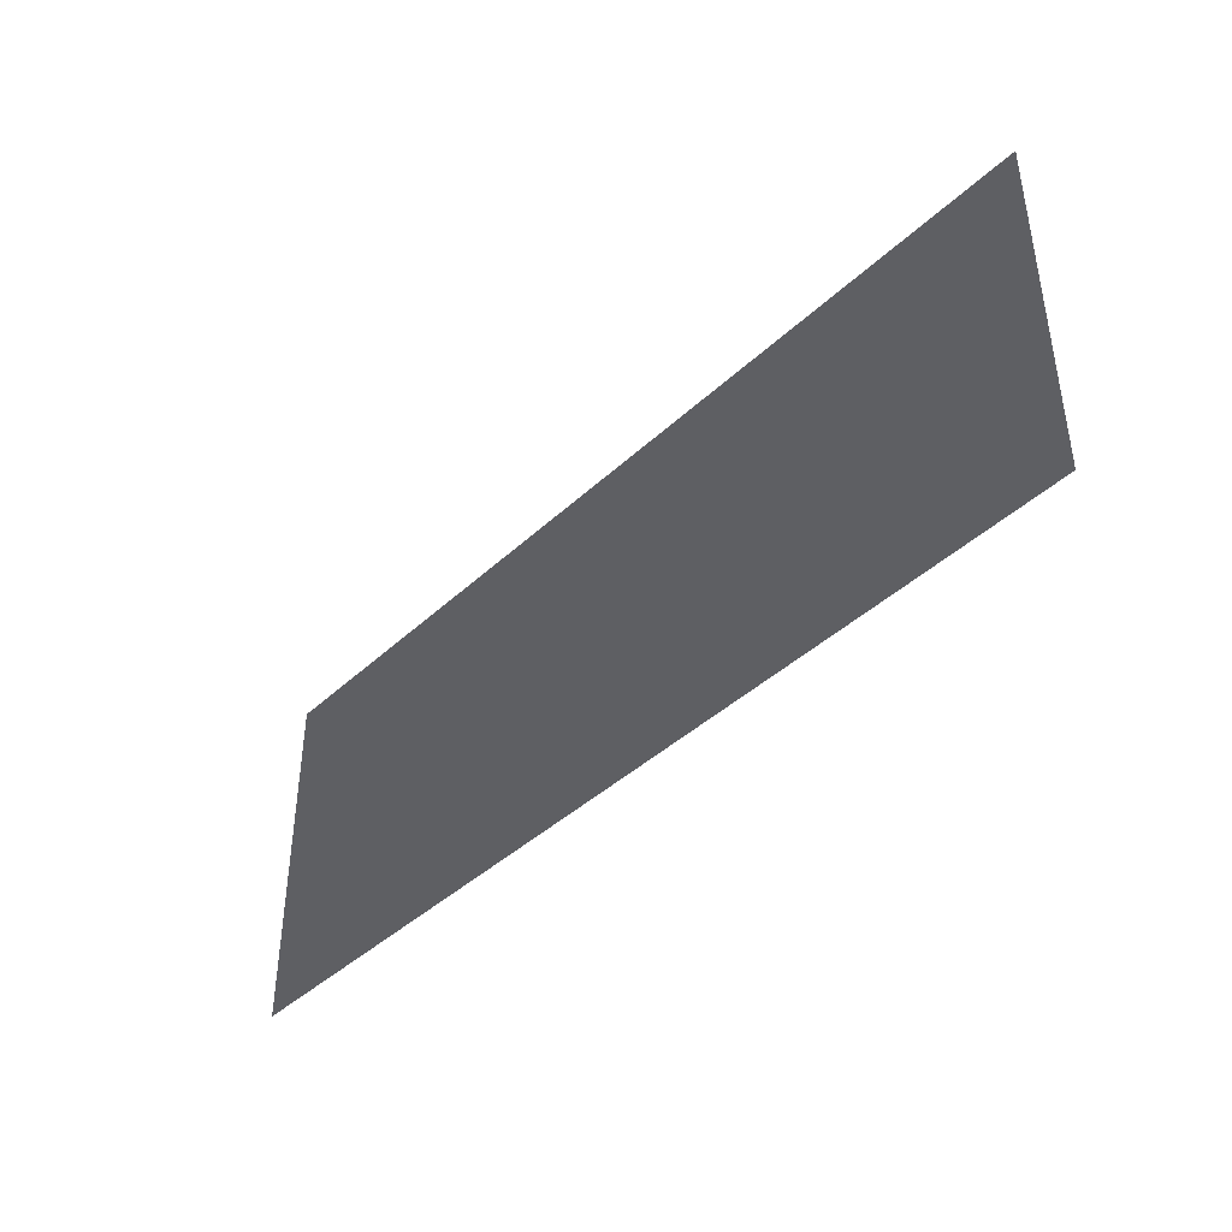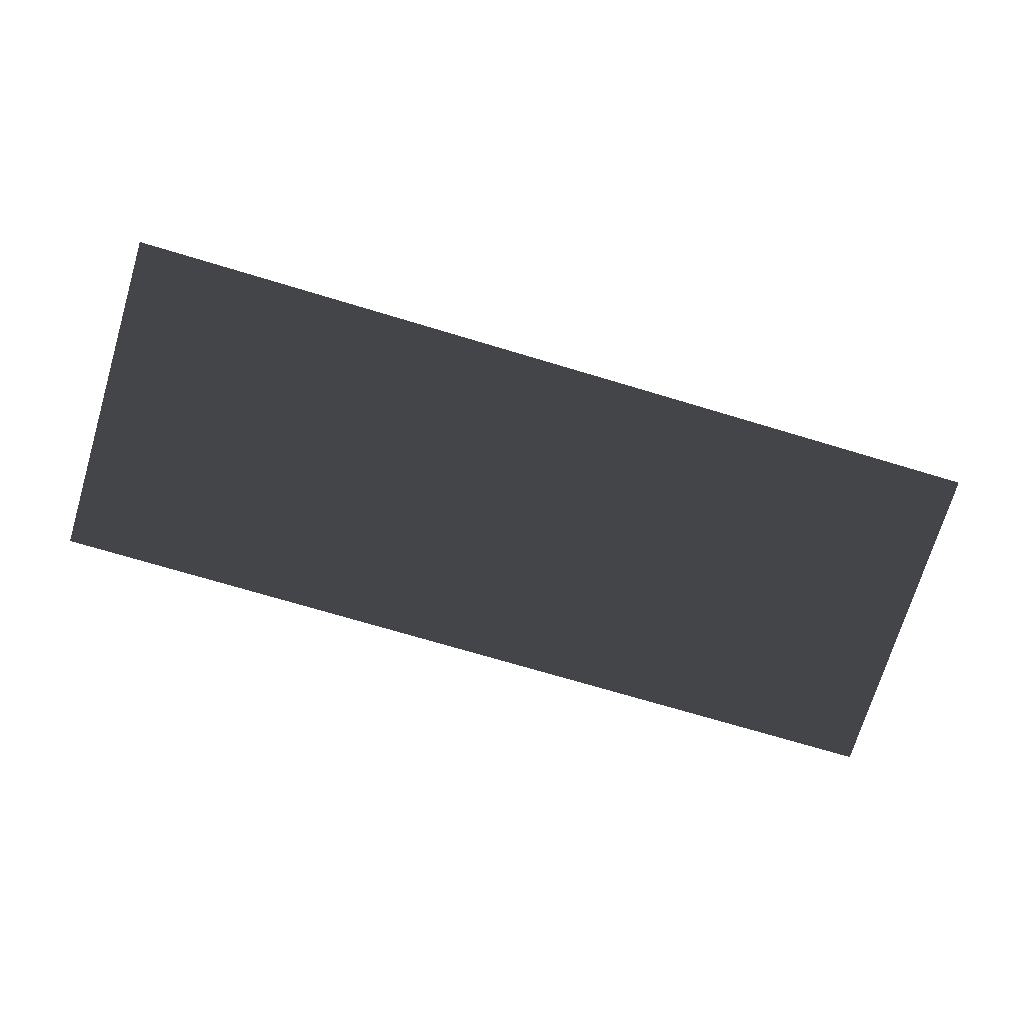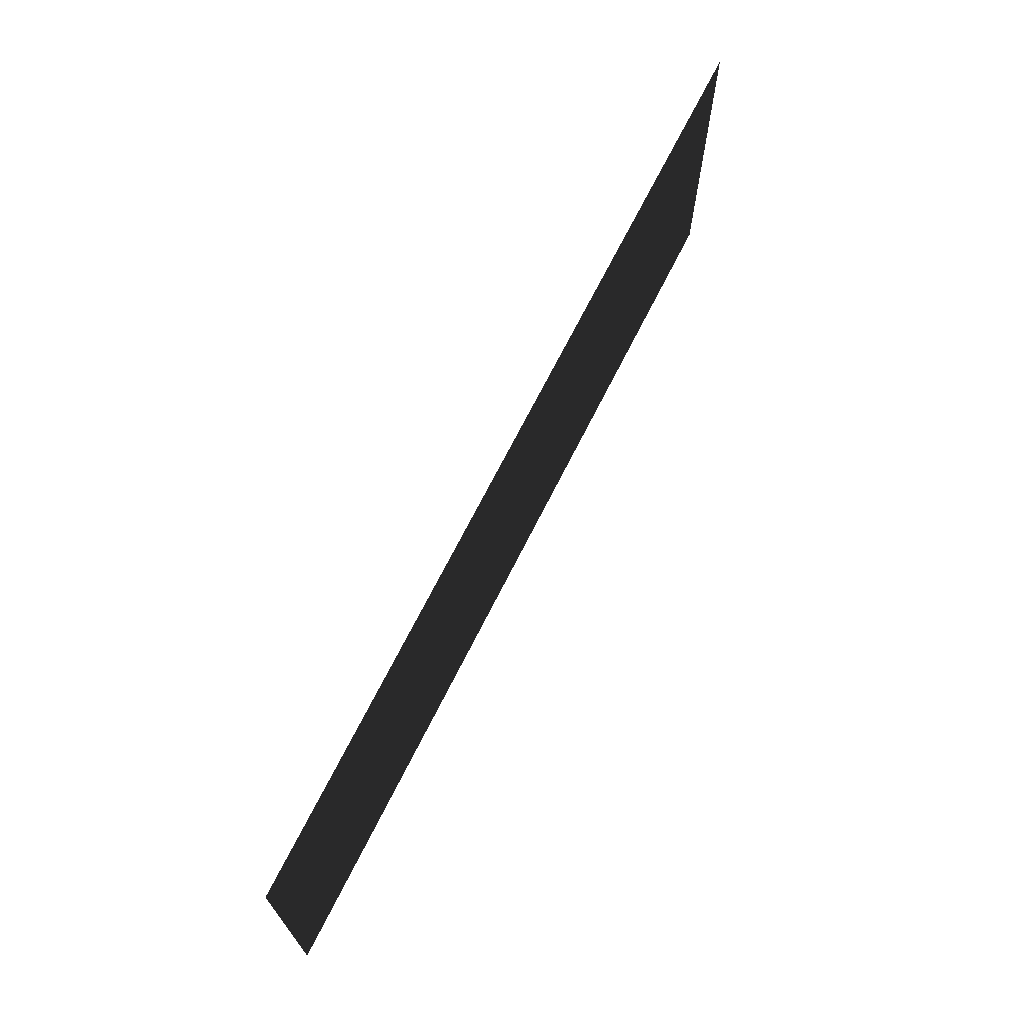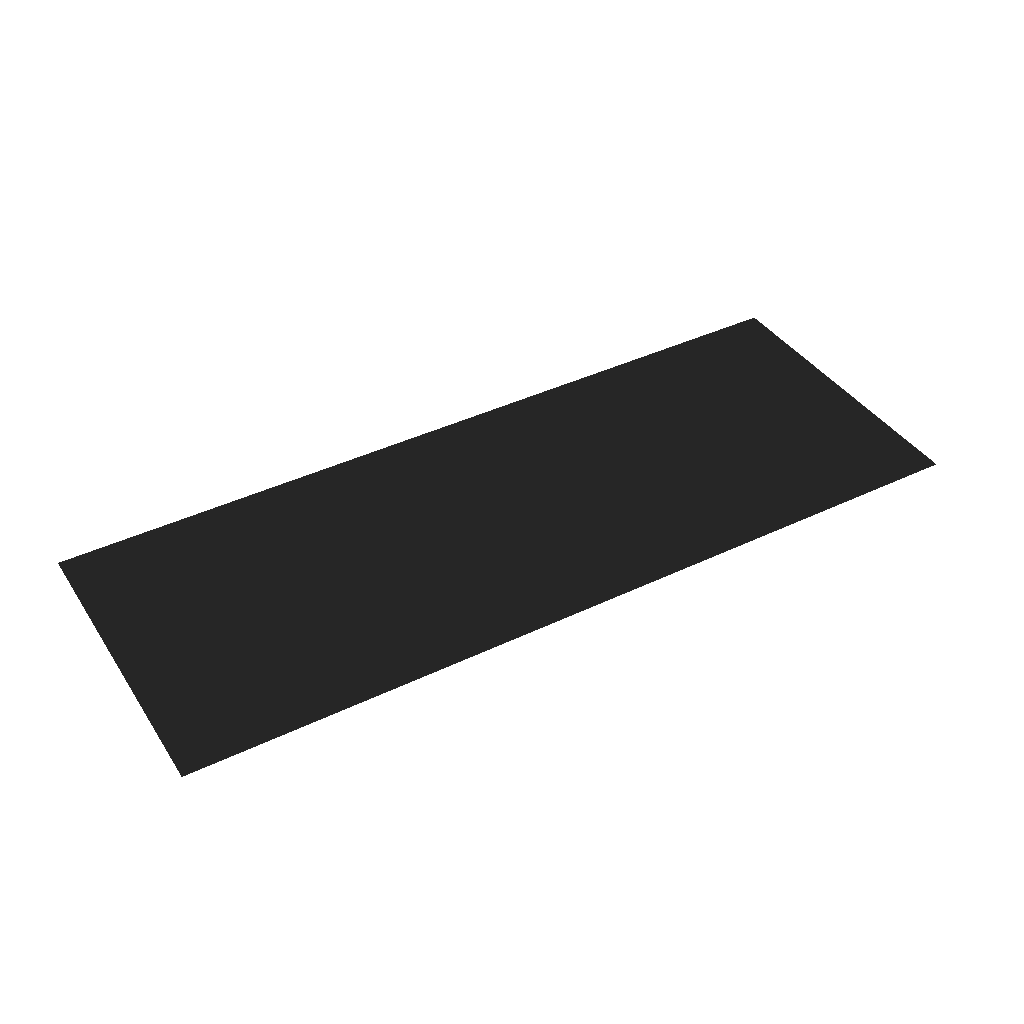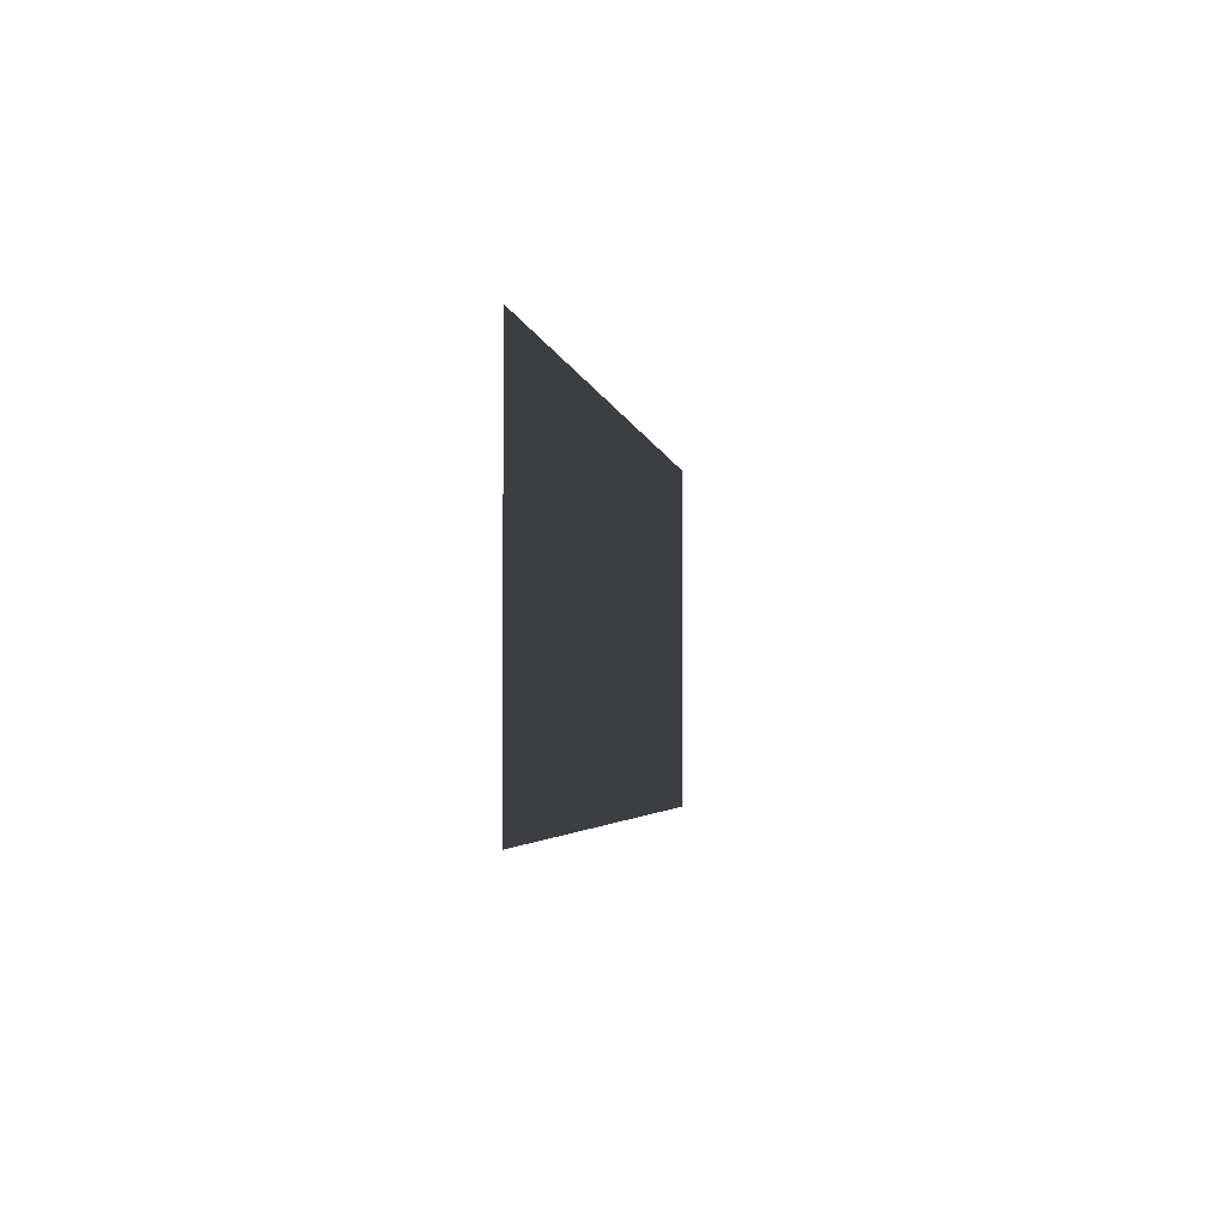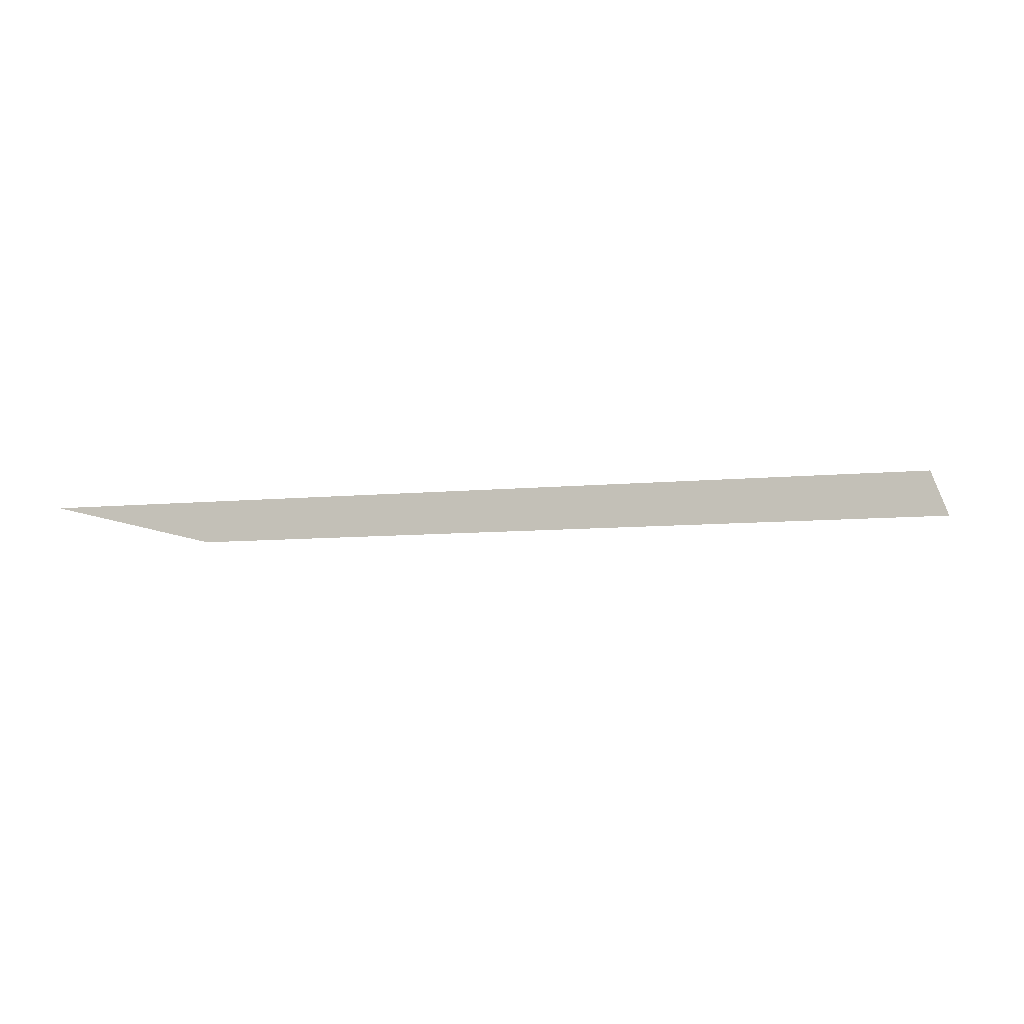
<metadata>
{"format":"obj","ext":"obj","renderer":"f3d","projection":"perspective","resolution":1024,"background":"white","views":[{"elev":-41.5,"azim":-131.8,"up":"+Y"},{"elev":-72.0,"azim":163.3,"up":"+Z"},{"elev":69.0,"azim":116.6,"up":"+Y"},{"elev":40.3,"azim":-30.5,"up":"+Z"},{"elev":-3.1,"azim":98.8,"up":"+Y"},{"elev":-7.4,"azim":17.0,"up":"+Z"}]}
</metadata>
<code>
v 327.3 397.3 -6.911
v 327.3 403.2 -6.911
v 343.1 403.2 -6.911
v 343.1 397.3 -6.911
g Roads.013_36627_286
f 1 3 2
f 1 4 3

</code>
